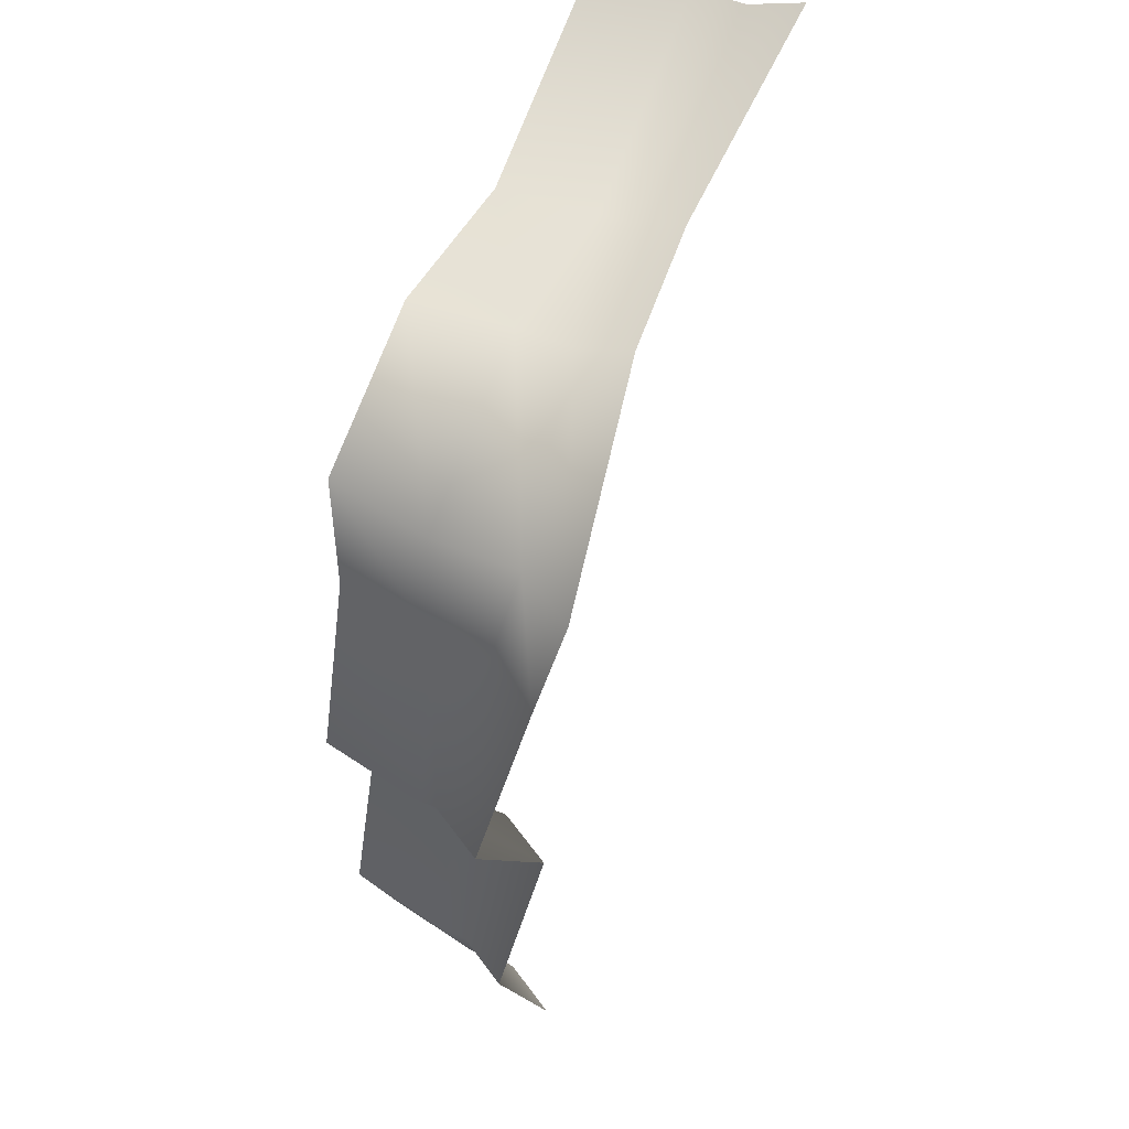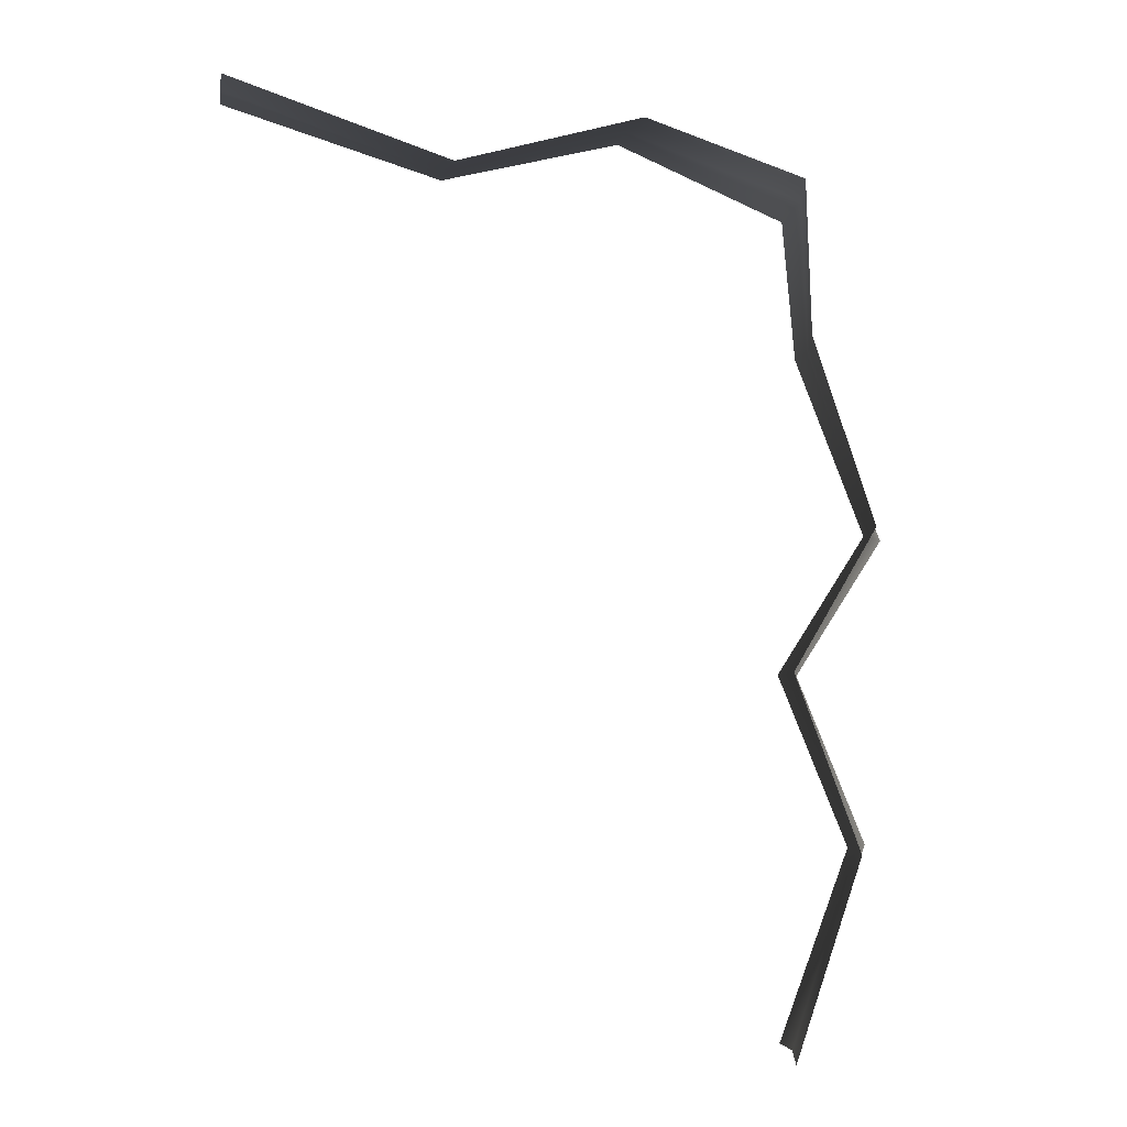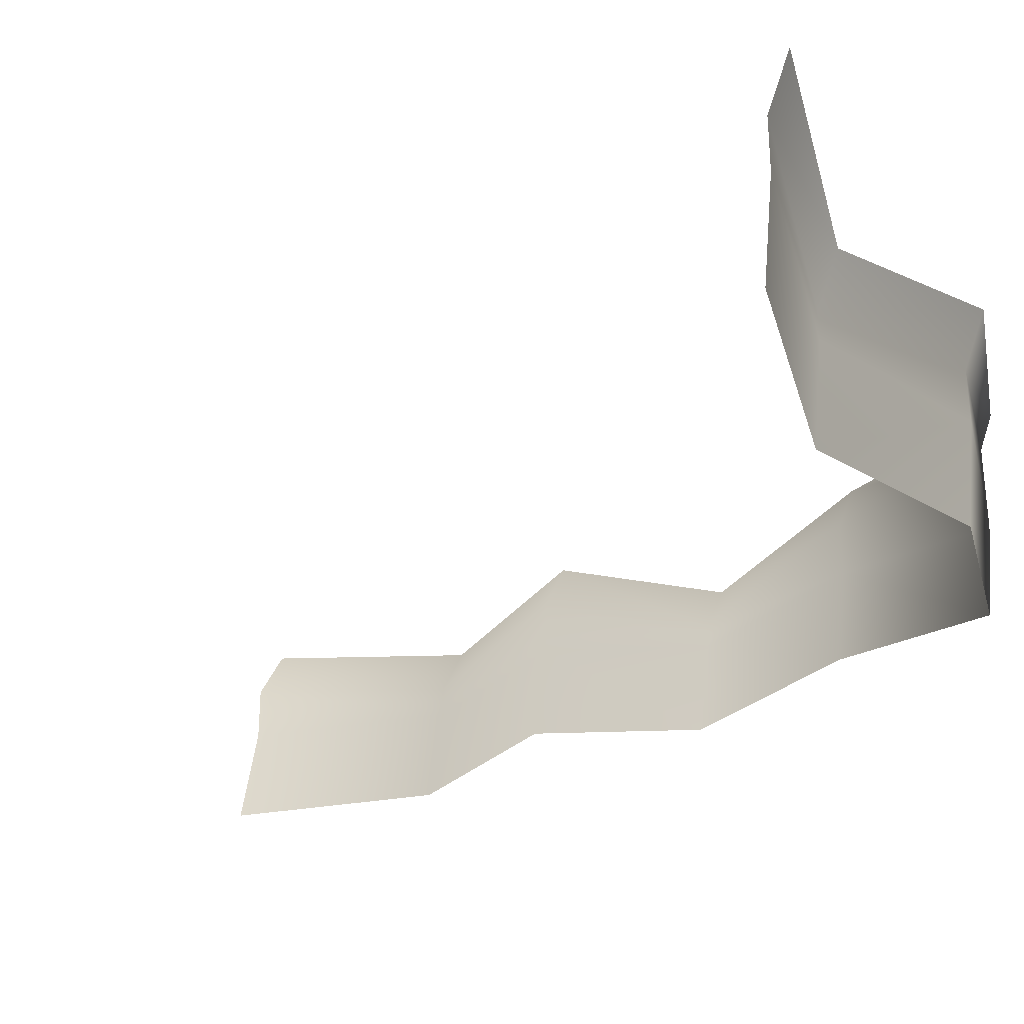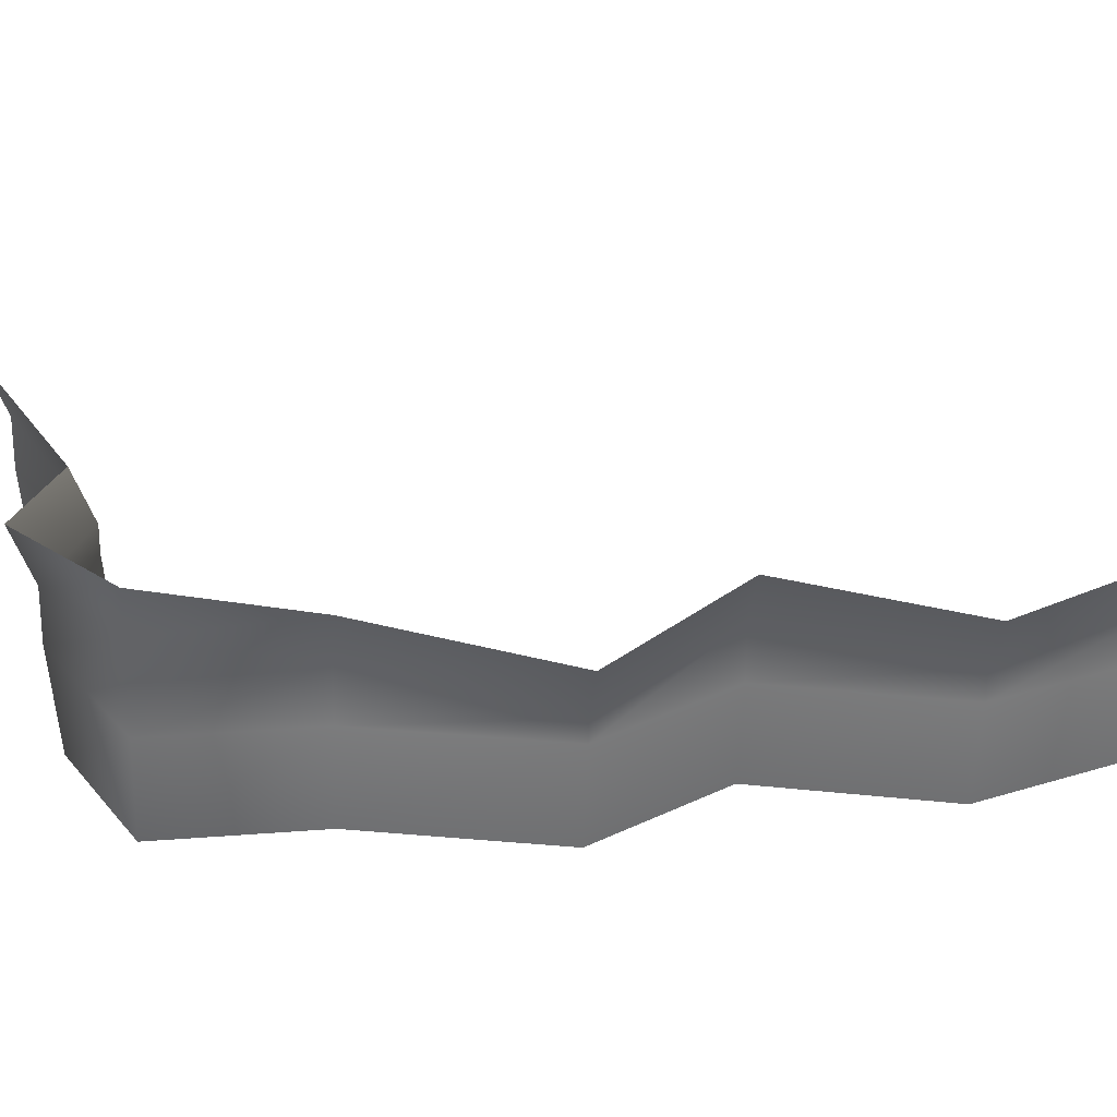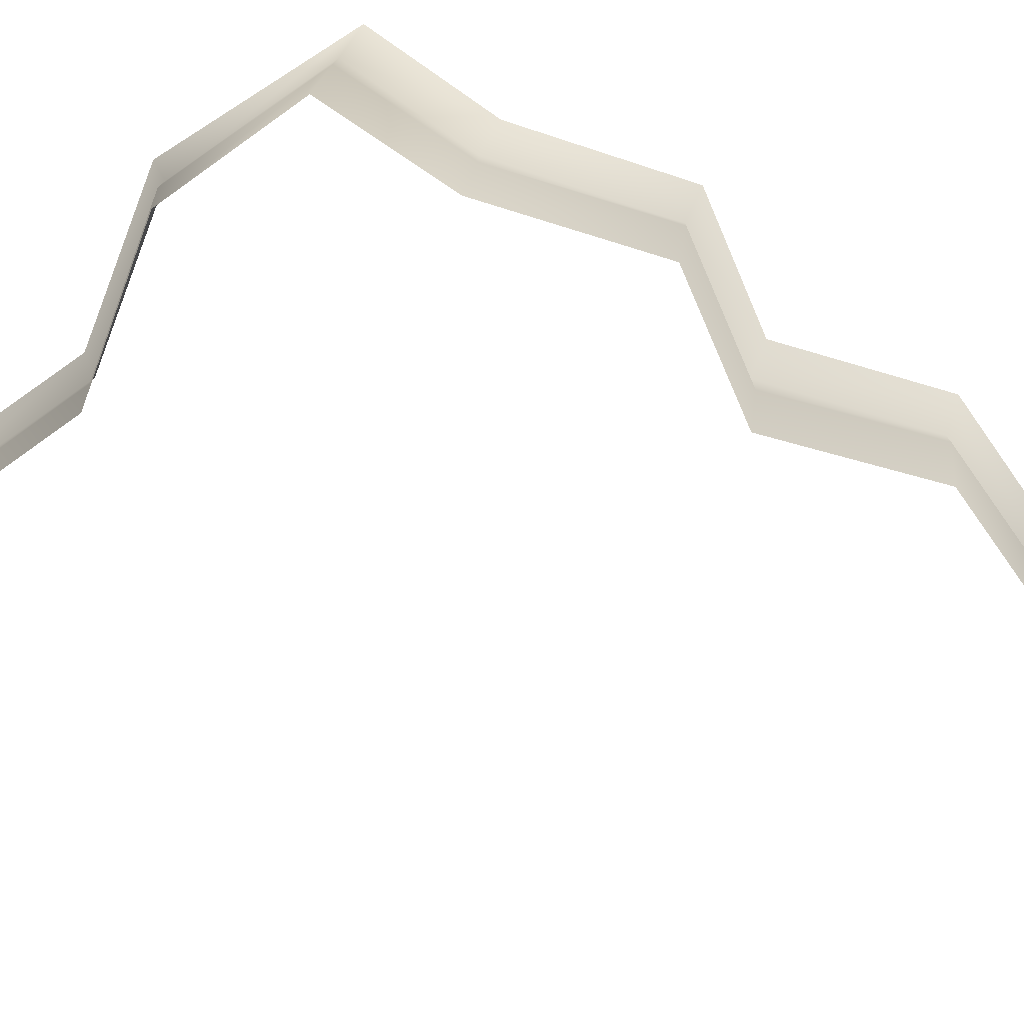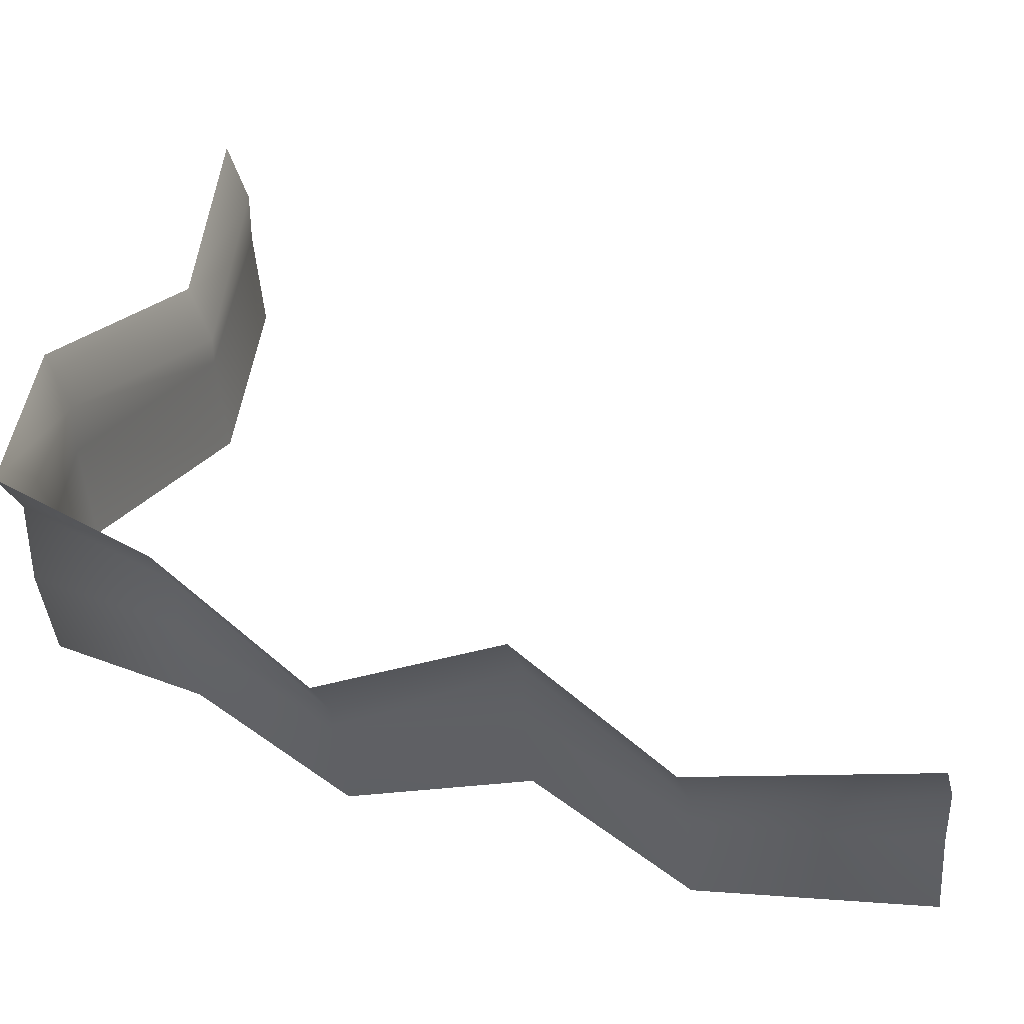
<metadata>
{"format":"obj","ext":"obj","renderer":"f3d","projection":"perspective","resolution":1024,"background":"white","views":[{"elev":56.9,"azim":112.9,"up":"+Z"},{"elev":-3.8,"azim":-8.7,"up":"+Z"},{"elev":-29.7,"azim":-56.2,"up":"+Y"},{"elev":23.1,"azim":80.2,"up":"+Y"},{"elev":-75.8,"azim":54.2,"up":"+Y"},{"elev":38.8,"azim":113.7,"up":"+Y"}]}
</metadata>
<code>
g default
v -32.84 1.378 28.02
v -32.84 19.21 30.83
v 14.14 1.378 -51.89
v 18.9 19.21 -51.89
v 24.57 17.22 -34.94
v 19.81 1.378 -34.94
v 18.93 19.21 -19.95
v 14.17 1.378 -19.95
v 26.03 16.55 -7.894
v 21.27 1.378 -7.894
v 20.67 19.21 7.937
v 15.91 1.378 7.937
v 20.2 21.88 21.13
v 15.44 1.378 21.13
v 1.836 19.21 28.61
v 1.836 1.378 25.79
v -13.94 17.12 24.38
v -13.94 1.378 21.57
v 16.01 10 -51.89
v 21.68 10 -34.94
v 16.04 10 -19.95
v 23.14 10 -7.894
v 17.78 10 7.937
v 17.31 10 21.13
v 1.836 10 26.68
v -13.94 10 22.46
v -32.84 10 28.91
v 16.01 14.48 -51.89
v 21.68 12.5 -34.94
v 16.04 14.48 -19.95
v 23.14 11.82 -7.894
v 17.78 14.48 7.937
v 17.31 17.16 21.13
v 1.836 14.48 26.68
v -13.94 12.39 22.46
v -32.84 14.48 28.91
g RockWall_geo Completed_geo_grp
f 36 2 17 35
f 29 5 4 28
f 30 7 5 29
f 31 9 7 30
f 32 11 9 31
f 33 13 11 32
f 34 15 13 33
f 35 17 15 34
f 6 20 19 3
f 8 21 20 6
f 10 22 21 8
f 12 23 22 10
f 14 24 23 12
f 16 25 24 14
f 18 26 25 16
f 1 27 26 18
f 20 29 28 19
f 21 30 29 20
f 22 31 30 21
f 23 32 31 22
f 24 33 32 23
f 25 34 33 24
f 26 35 34 25
f 27 36 35 26

</code>
